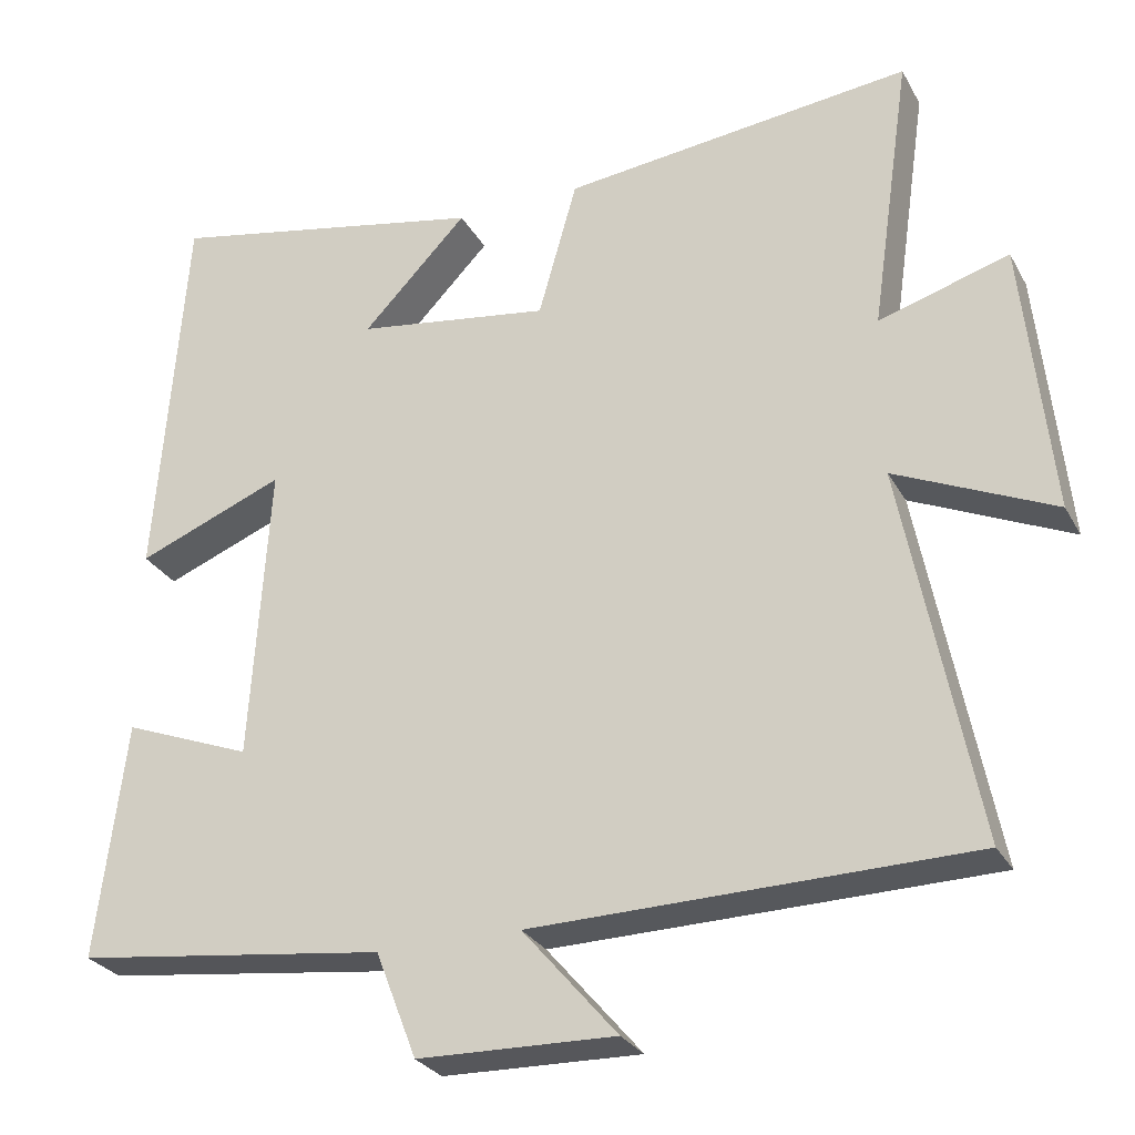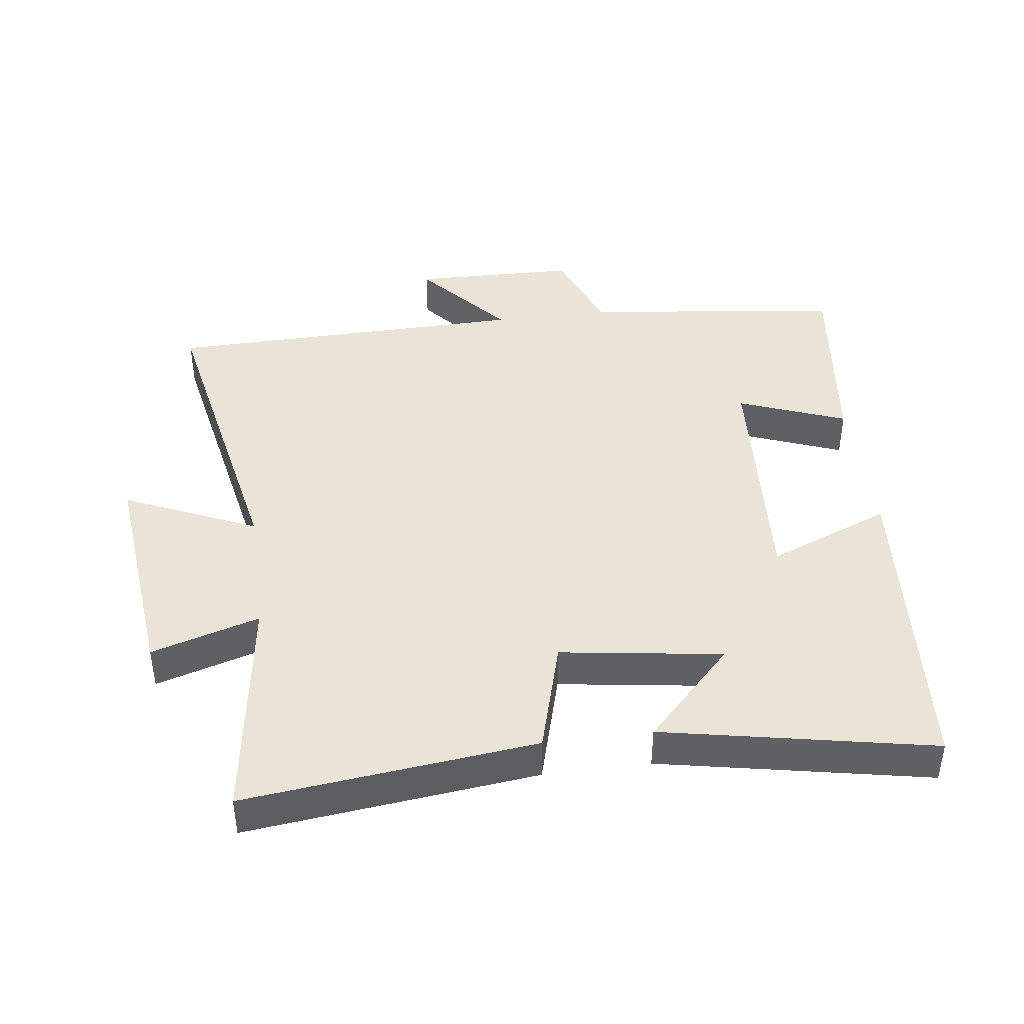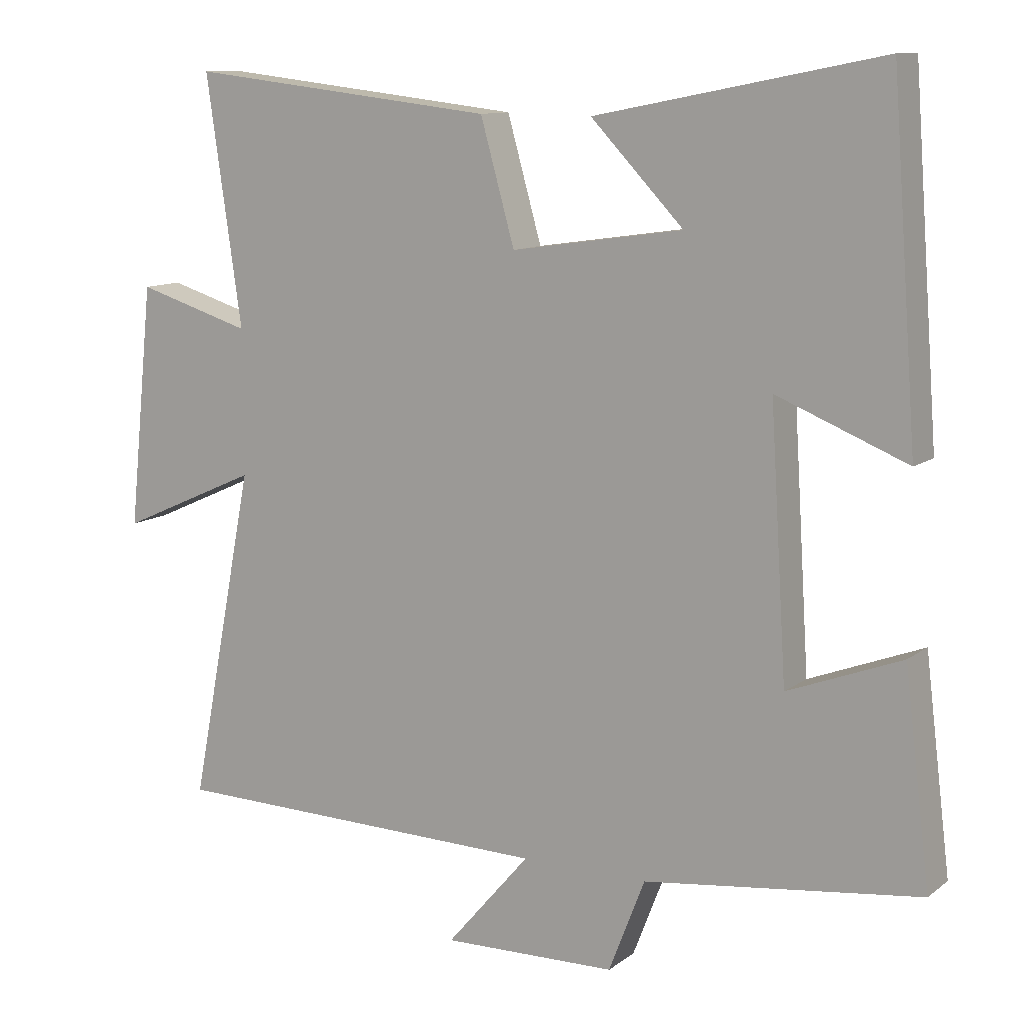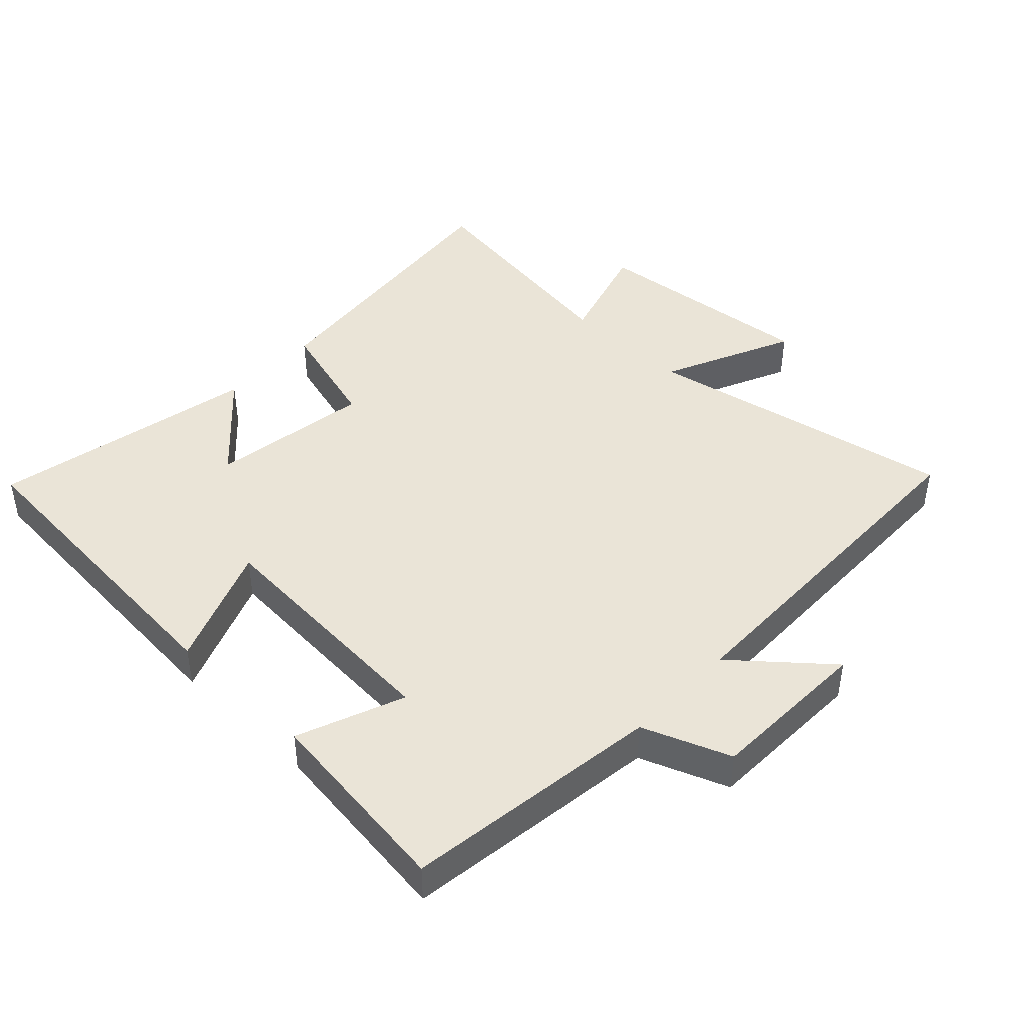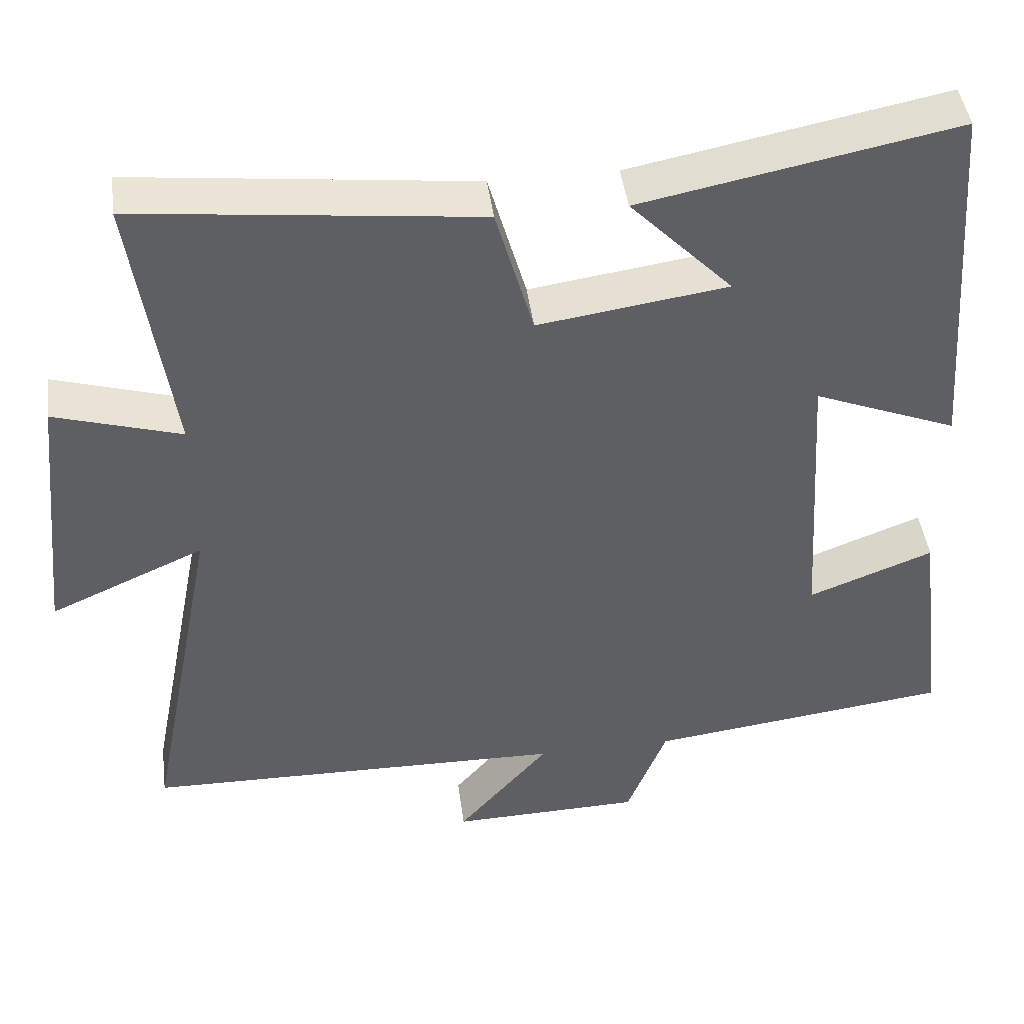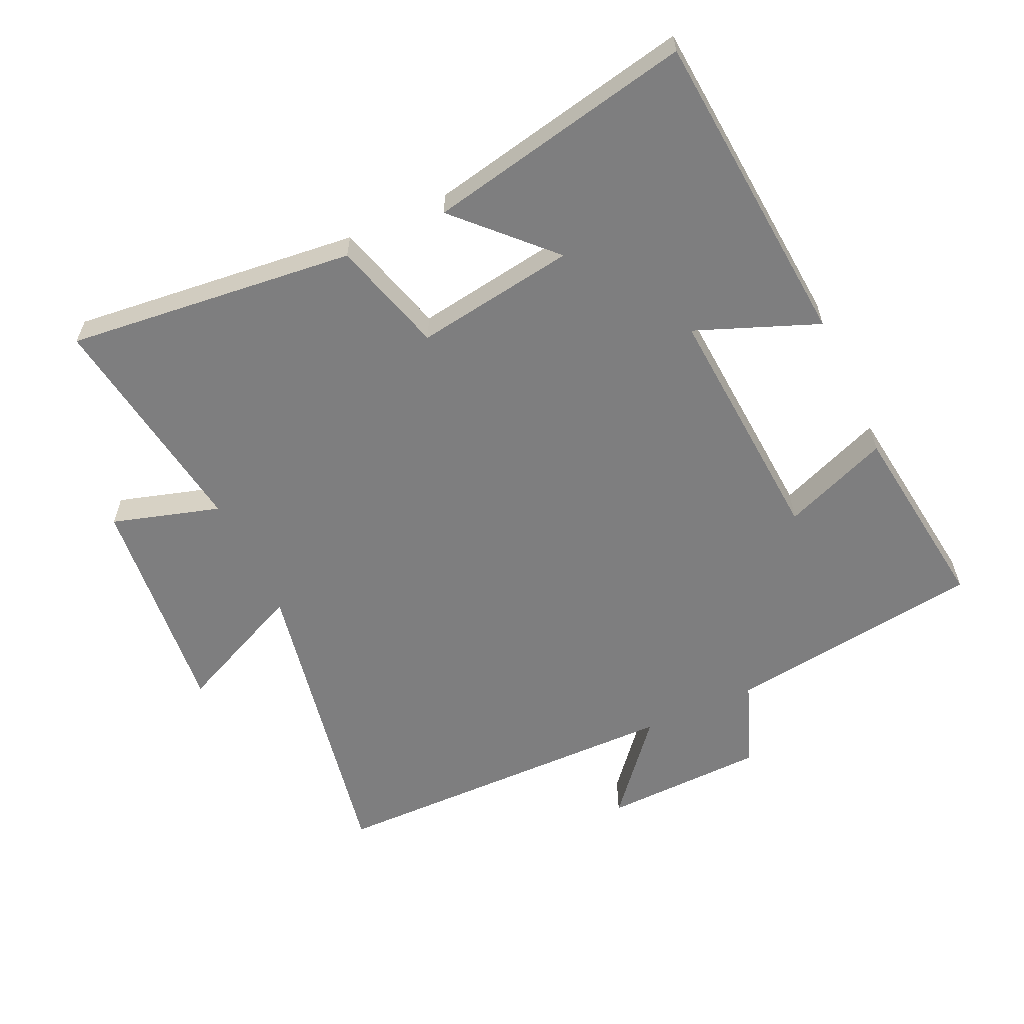
<metadata>
{"format":"obj","ext":"obj","renderer":"f3d","projection":"perspective","resolution":1024,"background":"white","views":[{"elev":-27.8,"azim":-156.3,"up":"+Z"},{"elev":42.5,"azim":-7.5,"up":"+Y"},{"elev":11.1,"azim":30.4,"up":"+Z"},{"elev":43.9,"azim":133.7,"up":"+Y"},{"elev":44.7,"azim":-7.5,"up":"+Z"},{"elev":-59.5,"azim":25.1,"up":"+Y"}]}
</metadata>
<code>
v -0.593 0.07 -0.49
v -0.5 0.07 -0.012
v -0.701 0.07 -0.102
v -0.665 0.07 0.246
v -0.5 0.07 0.196
v -0.551 0.07 0.55
v -0.108 0.07 0.5
v -0.059 0.07 0.326
v 0.187 0.07 0.362
v 0.054 0.07 0.5
v 0.463 0.07 0.581
v 0.5 0.07 0.09
v 0.313 0.07 0.165
v 0.337 0.07 -0.213
v 0.5 0.07 -0.15
v 0.537 0.07 -0.45
v 0.142 0.07 -0.5
v 0.09 0.07 -0.634
v -0.16 0.07 -0.64
v -0.04 0.07 -0.5
v -0.593 0 -0.49
v -0.5 0 -0.012
v -0.701 0 -0.102
v -0.665 0 0.246
v -0.5 0 0.196
v -0.551 0 0.55
v -0.108 0 0.5
v -0.059 0 0.326
v 0.187 0 0.362
v 0.054 0 0.5
v 0.463 0 0.581
v 0.5 0 0.09
v 0.313 0 0.165
v 0.337 0 -0.213
v 0.5 0 -0.15
v 0.537 0 -0.45
v 0.142 0 -0.5
v 0.09 0 -0.634
v -0.16 0 -0.64
v -0.04 0 -0.5
f 17 18 19 20
f 17 20 1 2
f 14 15 16 17
f 13 14 17 2
f 11 12 13
f 9 10 11
f 9 11 13
f 8 9 13 2
f 5 6 7 8
f 2 3 4 5
f 2 5 8
f 40 39 38 37
f 22 21 40 37
f 37 36 35 34
f 22 37 34 33
f 33 32 31
f 31 30 29
f 33 31 29
f 22 33 29 28
f 28 27 26 25
f 25 24 23 22
f 28 25 22
f 1 21 22 2
f 2 22 23 3
f 3 23 24 4
f 4 24 25 5
f 5 25 26 6
f 6 26 27 7
f 7 27 28 8
f 8 28 29 9
f 9 29 30 10
f 10 30 31 11
f 11 31 32 12
f 12 32 33 13
f 13 33 34 14
f 14 34 35 15
f 15 35 36 16
f 16 36 37 17
f 17 37 38 18
f 18 38 39 19
f 19 39 40 20
f 20 40 21 1

</code>
